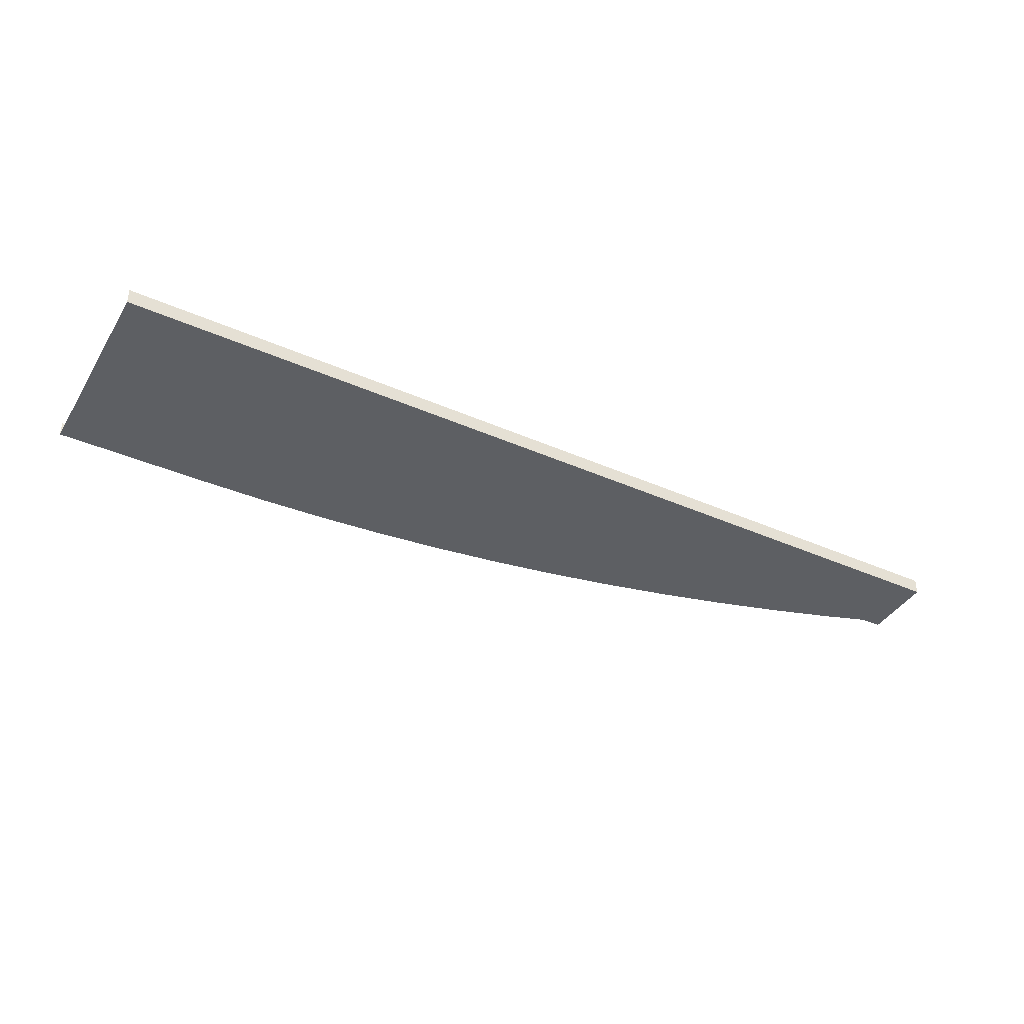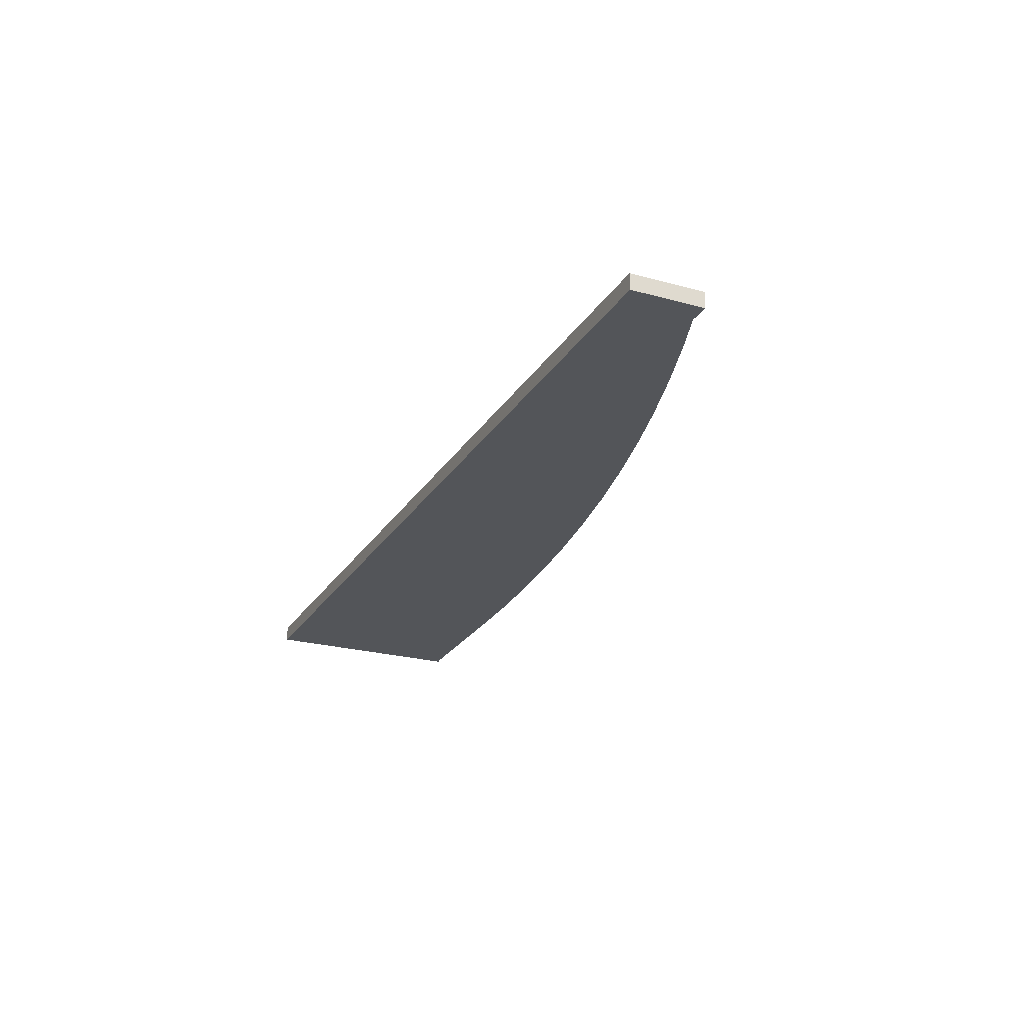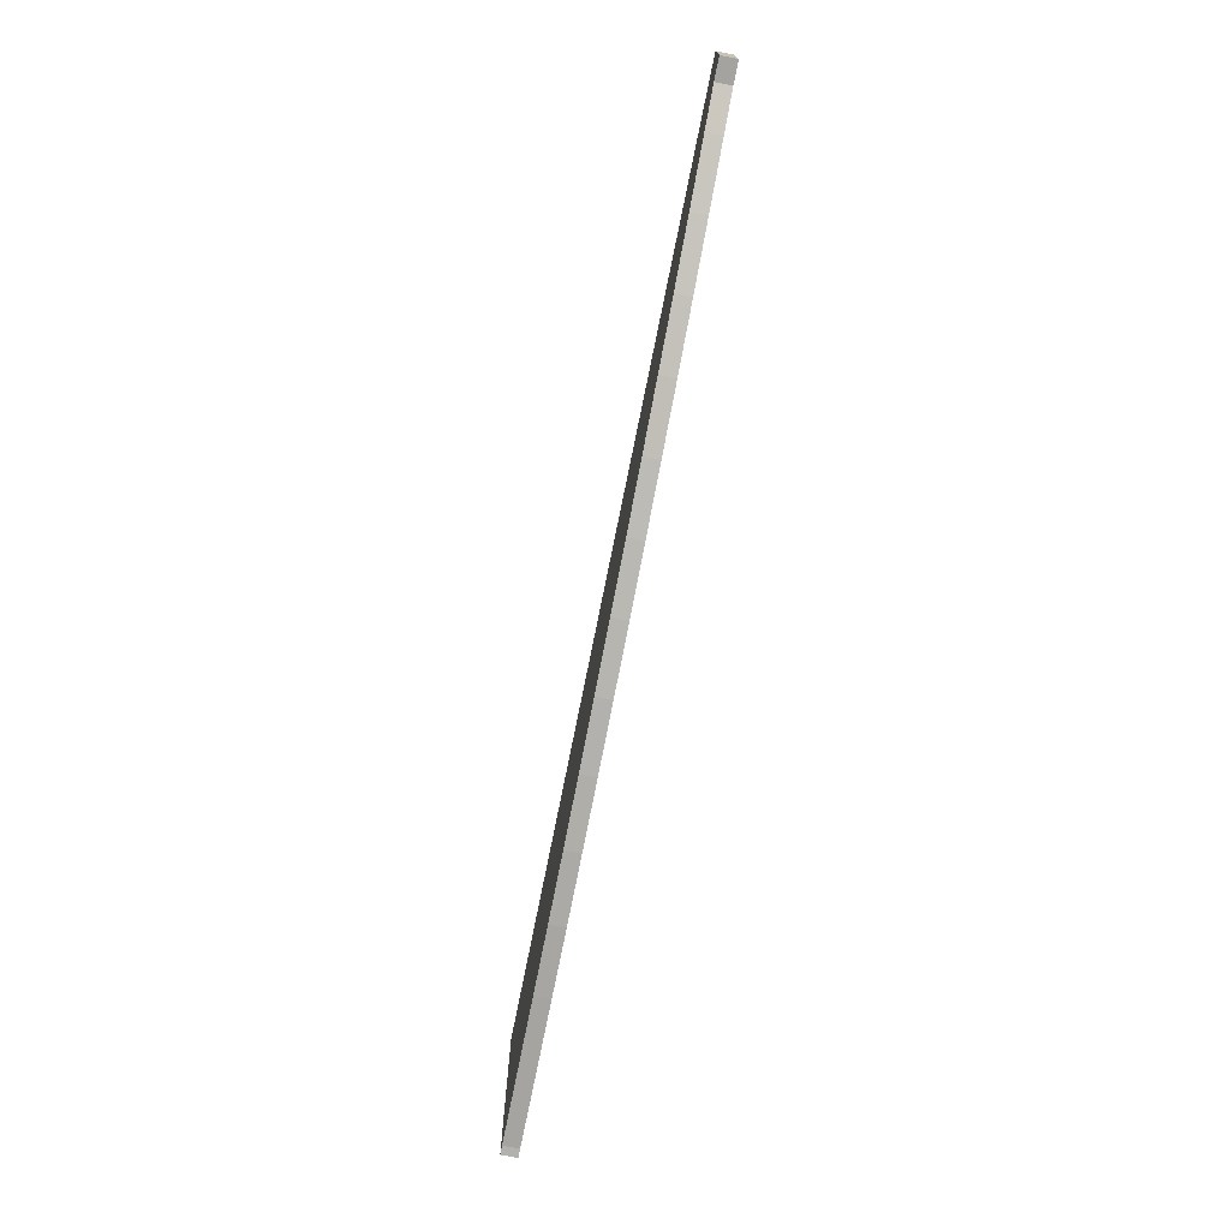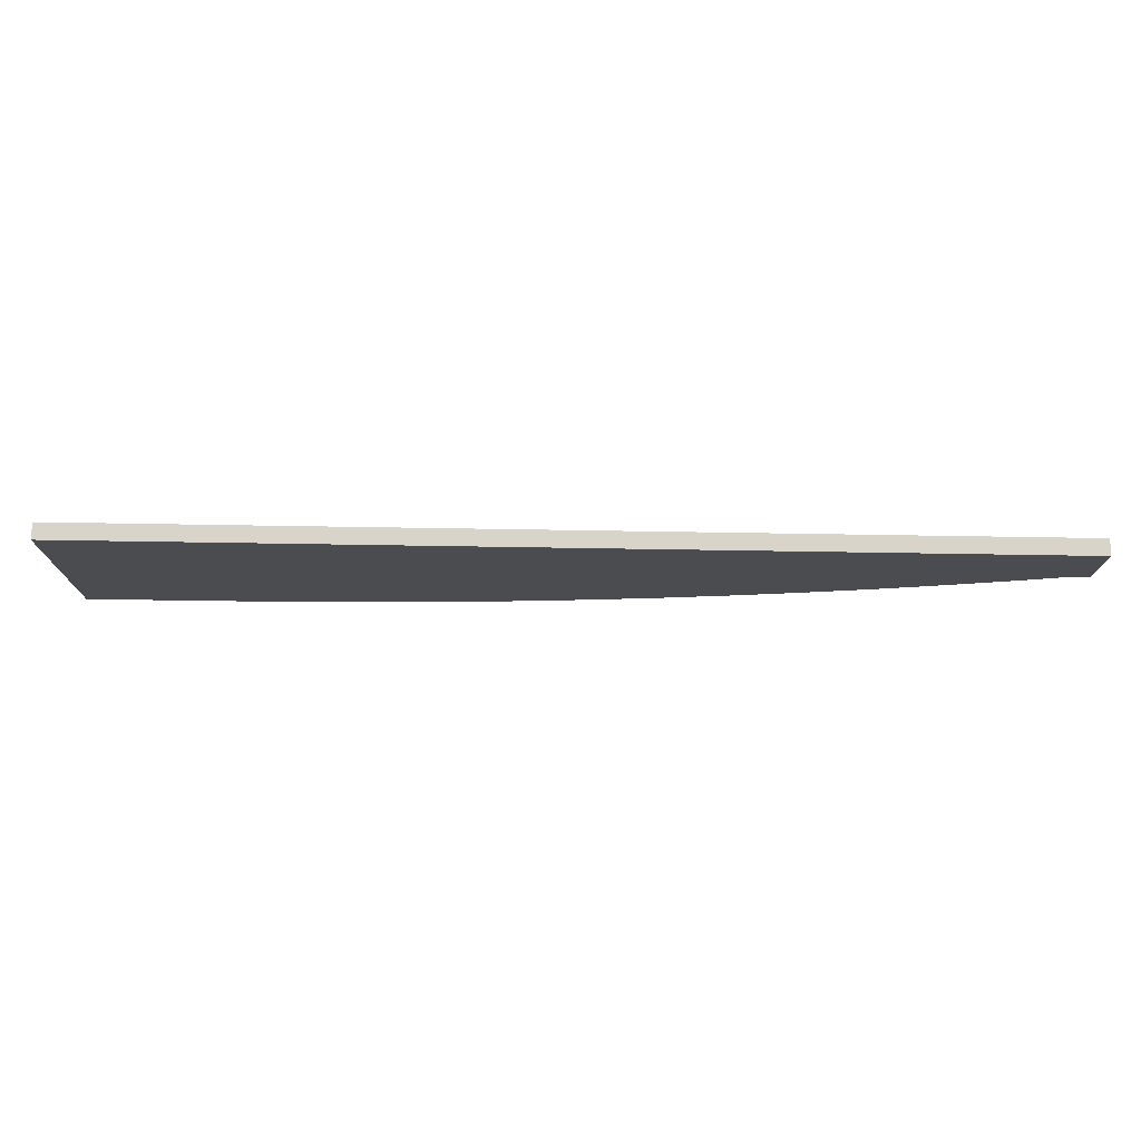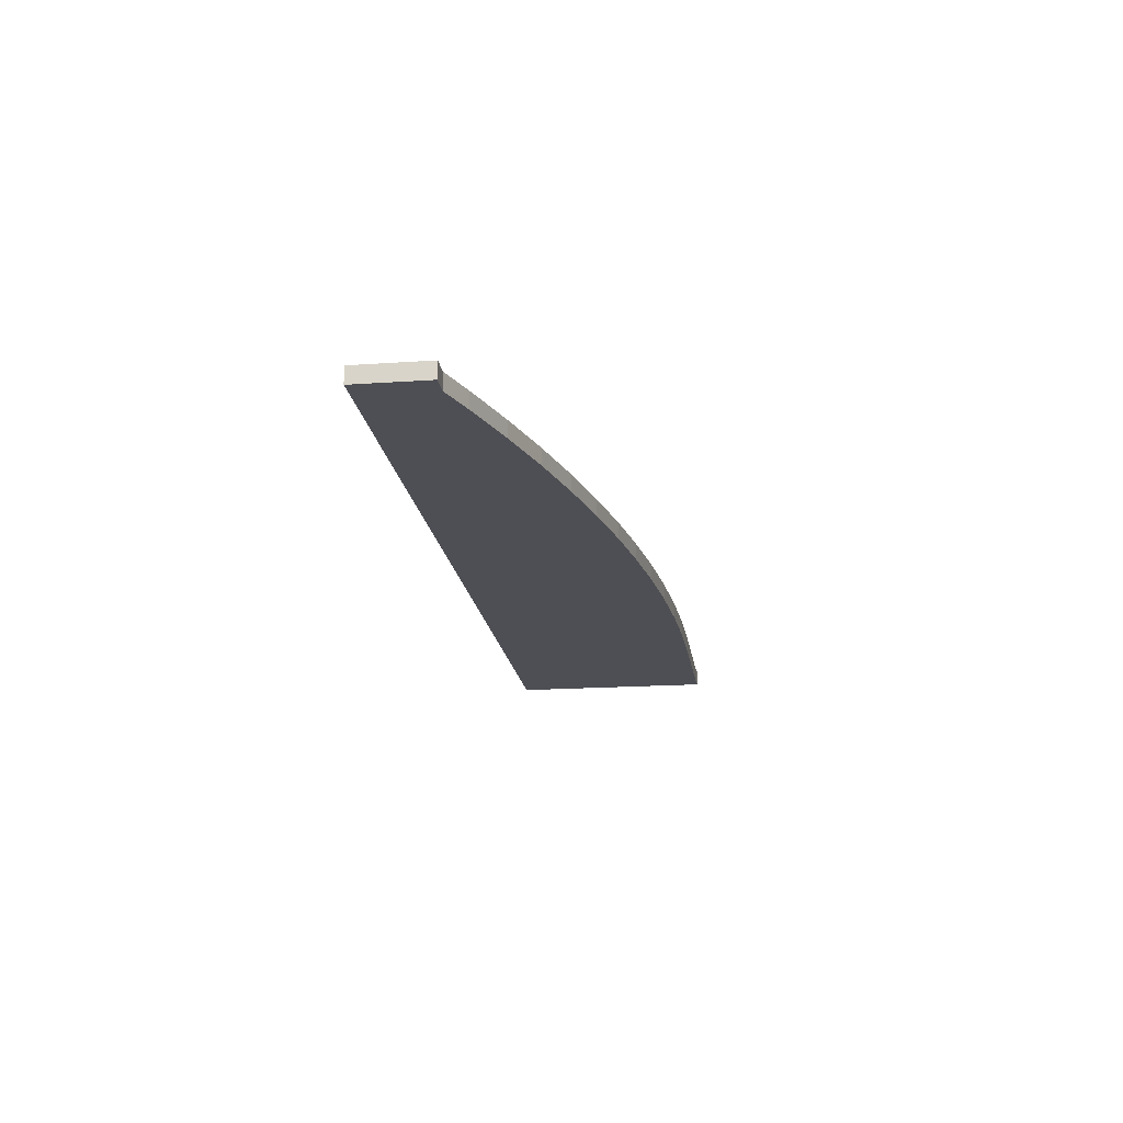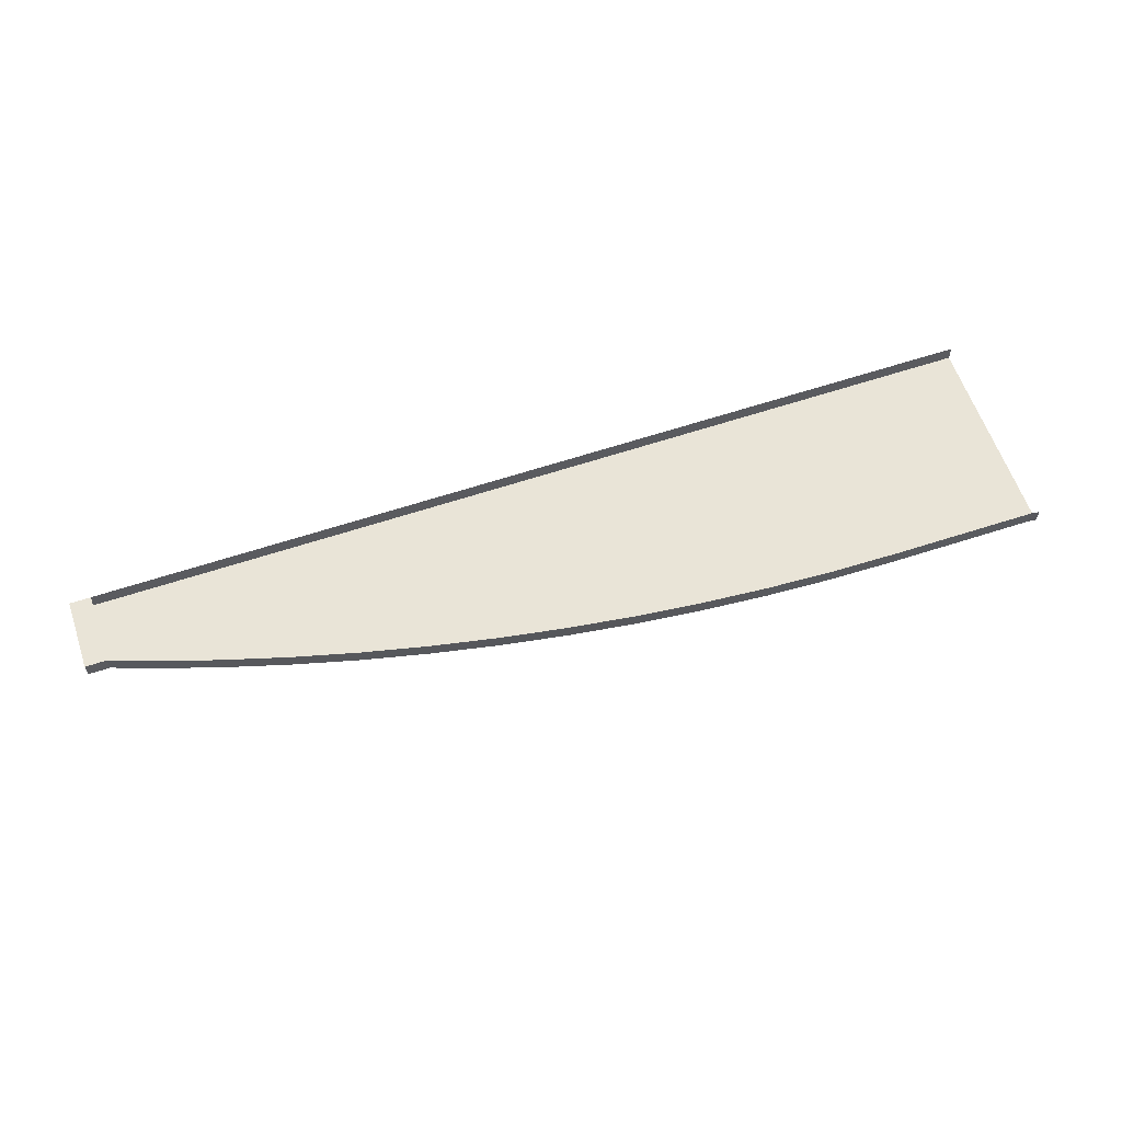
<metadata>
{"format":"obj","ext":"obj","renderer":"f3d","projection":"perspective","resolution":1024,"background":"white","views":[{"elev":-40.0,"azim":-28.6,"up":"+Y"},{"elev":-24.1,"azim":65.6,"up":"+Y"},{"elev":-72.9,"azim":78.7,"up":"+Z"},{"elev":74.9,"azim":0.9,"up":"+Z"},{"elev":-18.3,"azim":97.5,"up":"+Y"},{"elev":60.9,"azim":161.2,"up":"+Y"}]}
</metadata>
<code>
v 0.3141 0.05172 -0.2291
v 0.2492 0.05172 -0.2291
v 0.3141 0.05172 -0.2538
v 0.3067 0.05723 -0.2291
v 0.2272 0.05172 -0.2348
v 0.3141 0.05723 -0.2538
v 0.3141 0.05723 -0.2291
v 0.2492 0.05723 -0.2291
v 0.2048 0.05172 -0.2399
v -0.005663 0.05172 -0.2578
v 0.3067 0.05723 -0.2538
v -0.006233 0.05172 -0.2291
v 0.1823 0.05172 -0.2444
v 0.3067 0.05172 -0.2538
v -0.006233 0.05723 -0.2291
v 0.1596 0.05172 -0.2482
v -0.007773 0.05172 -0.2291
v 0.2934 0.05723 -0.2586
v 0.1368 0.05172 -0.2514
v -0.007773 0.05172 -0.2581
v 0.2934 0.05172 -0.2586
v 0.1139 0.05172 -0.2539
v -0.007773 0.05723 -0.2291
v -0.00481 0.05172 -0.3008
v 0.2717 0.05723 -0.2656
v -0.007773 0.05172 -0.3011
v 0.2717 0.05172 -0.2656
v 0.09095 0.05172 -0.2557
v -0.007773 0.05723 -0.3011
v 0.04484 0.05172 -0.2574
v 0.2497 0.05723 -0.272
v 0.06791 0.05172 -0.2569
v -0.00481 0.05723 -0.3008
v 0.2497 0.05172 -0.272
v 0.04525 0.05172 -0.3004
v 0.2276 0.05172 -0.2778
v 0.2276 0.05723 -0.2778
v 0.04525 0.05723 -0.3004
v 0.06832 0.05172 -0.2999
v 0.2052 0.05172 -0.2829
v 0.09136 0.05172 -0.2987
v 0.2052 0.05723 -0.2829
v 0.1827 0.05172 -0.2874
v 0.06832 0.05723 -0.2999
v 0.1143 0.05172 -0.2969
v 0.1827 0.05723 -0.2874
v 0.1601 0.05172 -0.2912
v 0.09136 0.05723 -0.2987
v 0.1373 0.05172 -0.2944
v 0.1601 0.05723 -0.2912
v 0.1143 0.05723 -0.2969
v 0.1373 0.05723 -0.2944
f 1 2 3
f 3 2 1
f 1 4 2
f 2 4 1
f 5 3 2
f 2 3 5
f 3 6 1
f 1 6 3
f 7 4 1
f 1 4 7
f 8 2 4
f 4 2 8
f 9 3 5
f 5 3 9
f 5 2 10
f 10 2 5
f 6 3 11
f 11 3 6
f 7 1 6
f 6 1 7
f 4 7 11
f 11 7 4
f 2 8 12
f 12 8 2
f 13 3 9
f 9 3 13
f 9 5 10
f 10 5 9
f 12 10 2
f 2 10 12
f 14 11 3
f 3 11 14
f 6 11 7
f 7 11 6
f 15 12 8
f 8 12 15
f 16 3 13
f 13 3 16
f 13 9 10
f 10 9 13
f 12 17 10
f 10 17 12
f 11 14 18
f 18 14 11
f 14 3 19
f 19 3 14
f 12 15 17
f 17 15 12
f 19 3 16
f 16 3 19
f 16 13 10
f 10 13 16
f 20 10 17
f 17 10 20
f 21 18 14
f 14 18 21
f 22 14 19
f 19 14 22
f 23 17 15
f 15 17 23
f 19 16 10
f 10 16 19
f 10 20 24
f 24 20 10
f 18 21 25
f 25 21 18
f 21 14 22
f 22 14 21
f 22 19 10
f 10 19 22
f 26 24 20
f 20 24 26
f 24 21 10
f 10 21 24
f 27 25 21
f 21 25 27
f 28 21 22
f 22 21 28
f 28 22 10
f 10 22 28
f 26 29 24
f 24 29 26
f 27 21 24
f 24 21 27
f 10 21 30
f 30 21 10
f 25 27 31
f 31 27 25
f 32 21 28
f 28 21 32
f 32 28 10
f 10 28 32
f 33 24 29
f 29 24 33
f 34 27 24
f 24 27 34
f 30 21 32
f 32 21 30
f 30 32 10
f 10 32 30
f 34 31 27
f 27 31 34
f 24 33 35
f 35 33 24
f 36 34 24
f 24 34 36
f 31 34 37
f 37 34 31
f 38 35 33
f 33 35 38
f 35 39 24
f 24 39 35
f 36 37 34
f 34 37 36
f 40 36 24
f 24 36 40
f 35 38 39
f 39 38 35
f 39 41 24
f 24 41 39
f 37 36 42
f 42 36 37
f 40 42 36
f 36 42 40
f 43 40 24
f 24 40 43
f 44 39 38
f 38 39 44
f 39 44 41
f 41 44 39
f 41 45 24
f 24 45 41
f 42 40 46
f 46 40 42
f 43 46 40
f 40 46 43
f 47 43 24
f 24 43 47
f 48 41 44
f 44 41 48
f 41 48 45
f 45 48 41
f 45 49 24
f 24 49 45
f 46 43 50
f 50 43 46
f 47 50 43
f 43 50 47
f 49 47 24
f 24 47 49
f 51 45 48
f 48 45 51
f 45 51 49
f 49 51 45
f 50 47 52
f 52 47 50
f 49 52 47
f 47 52 49
f 52 49 51
f 51 49 52

</code>
